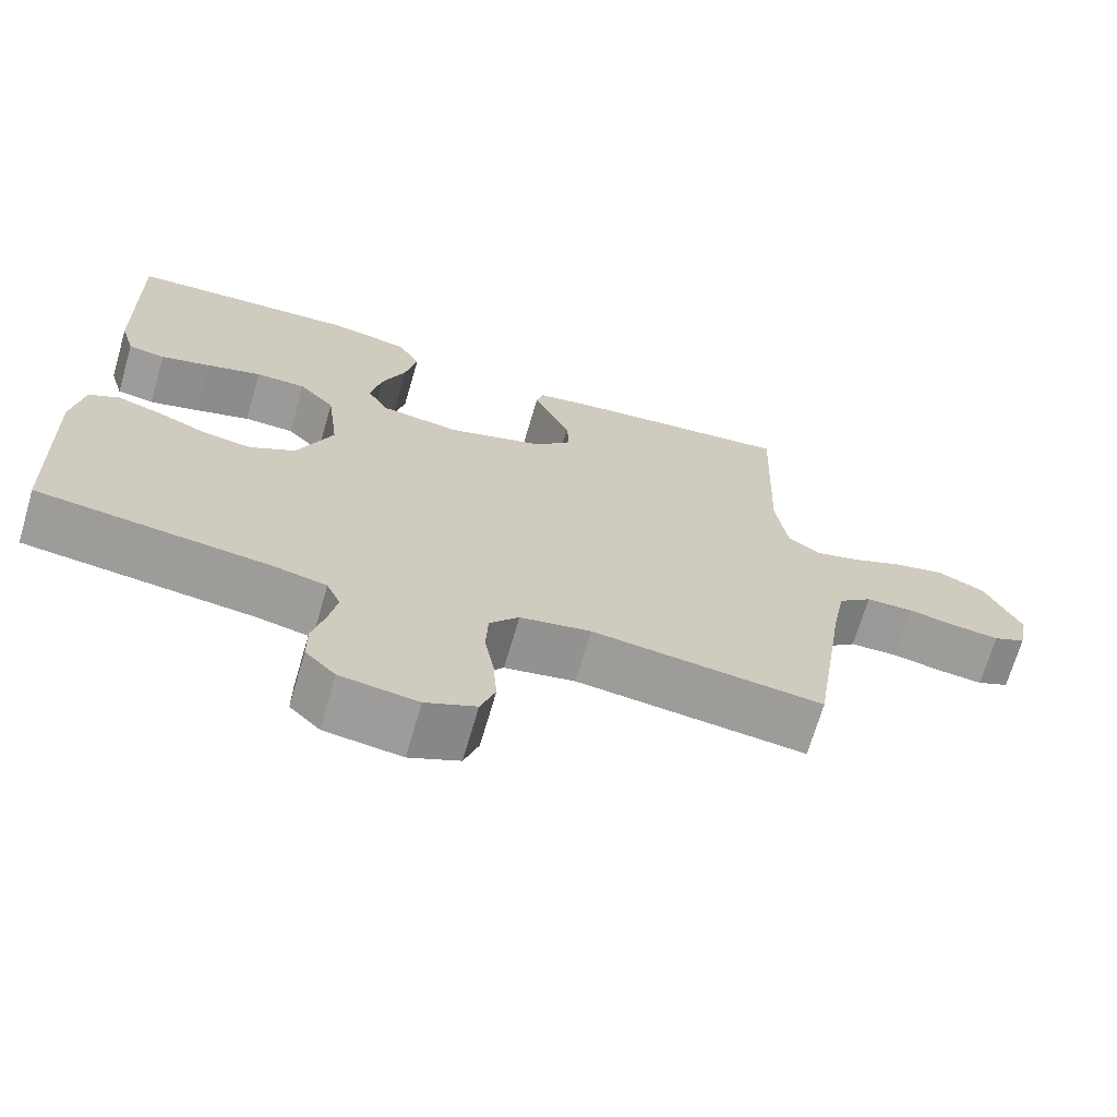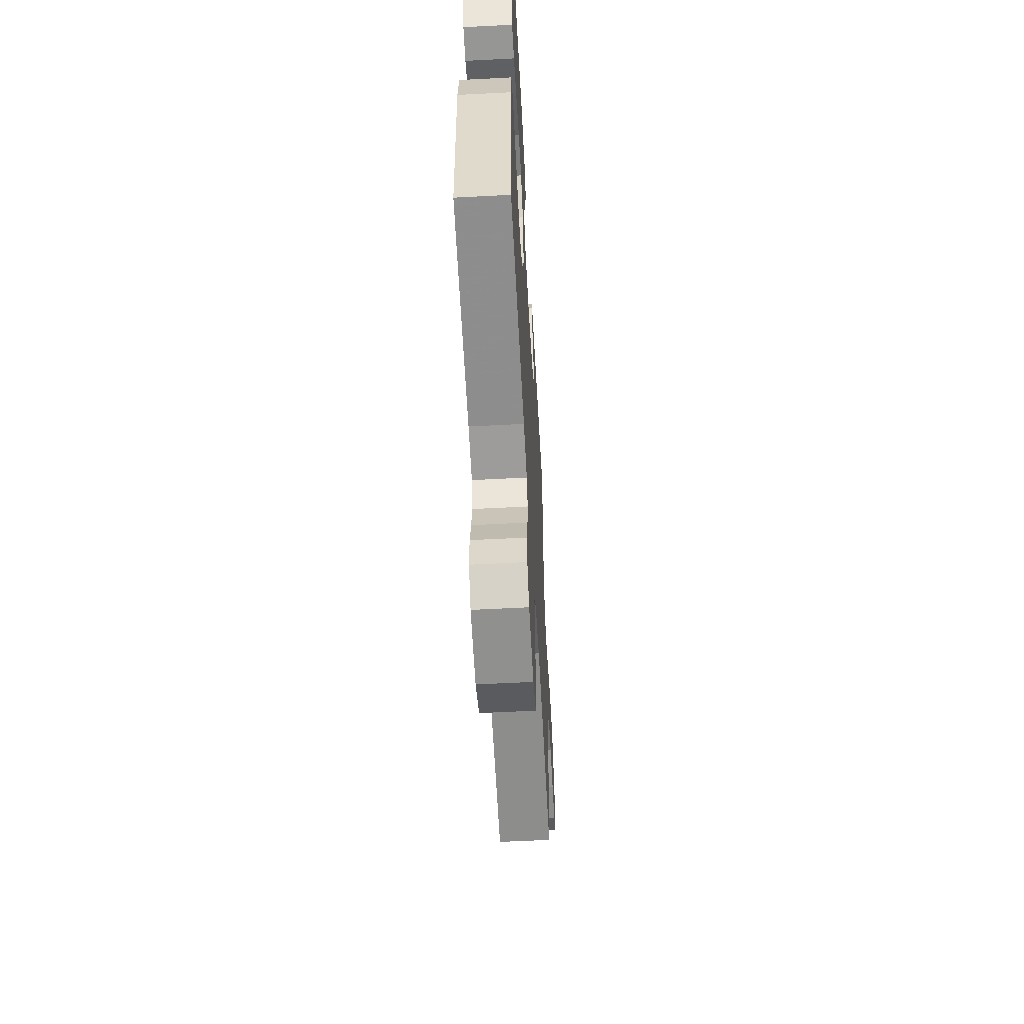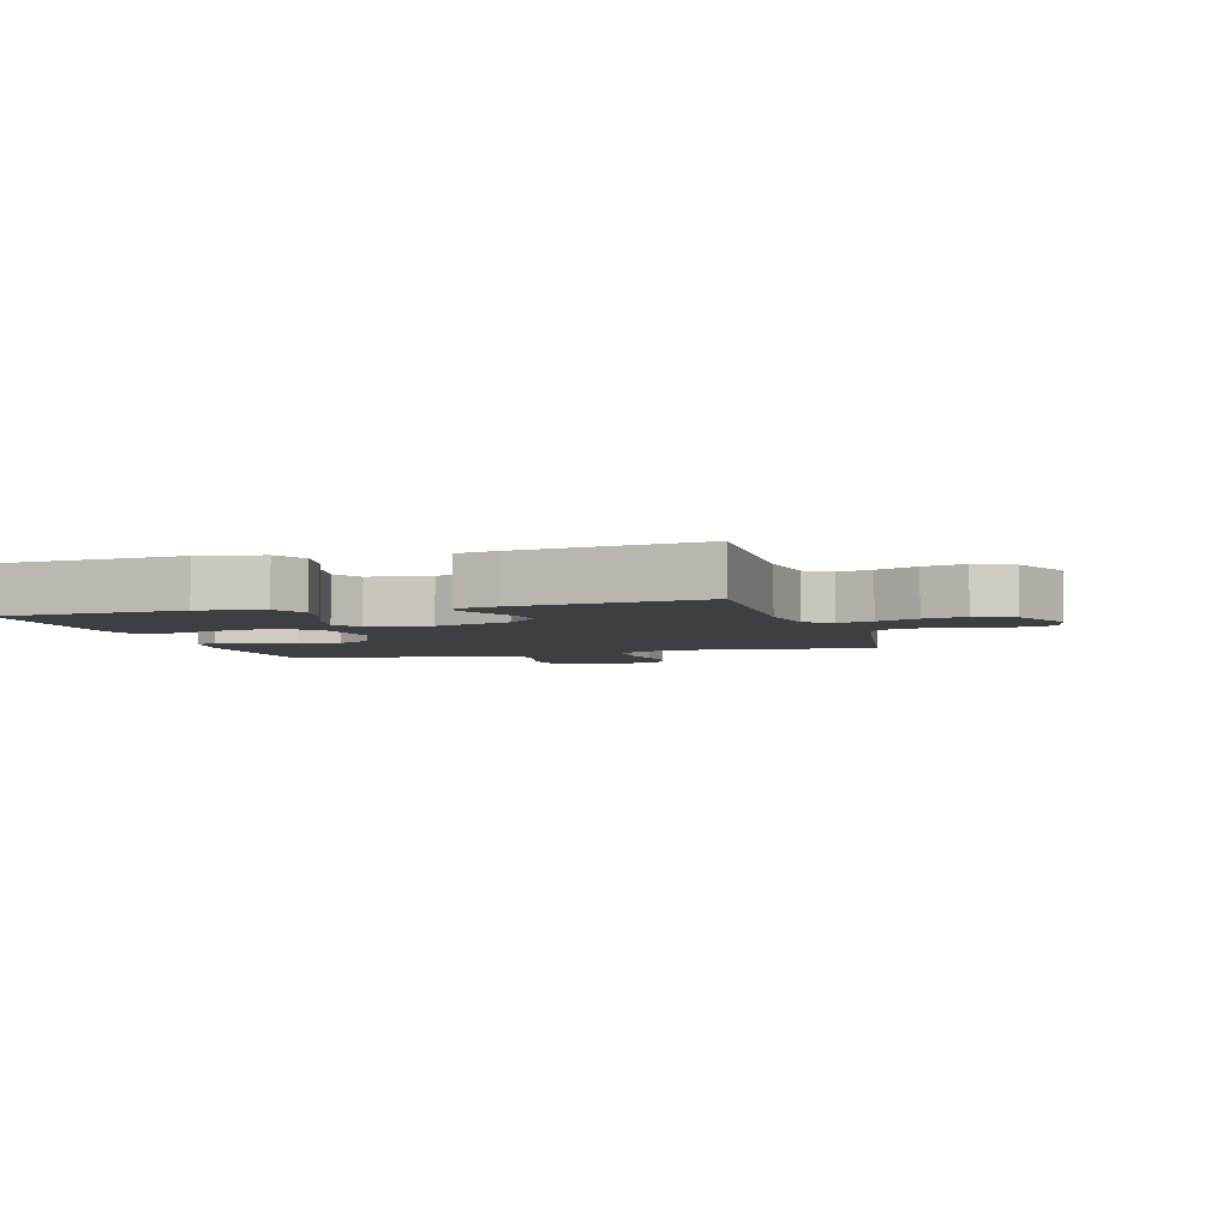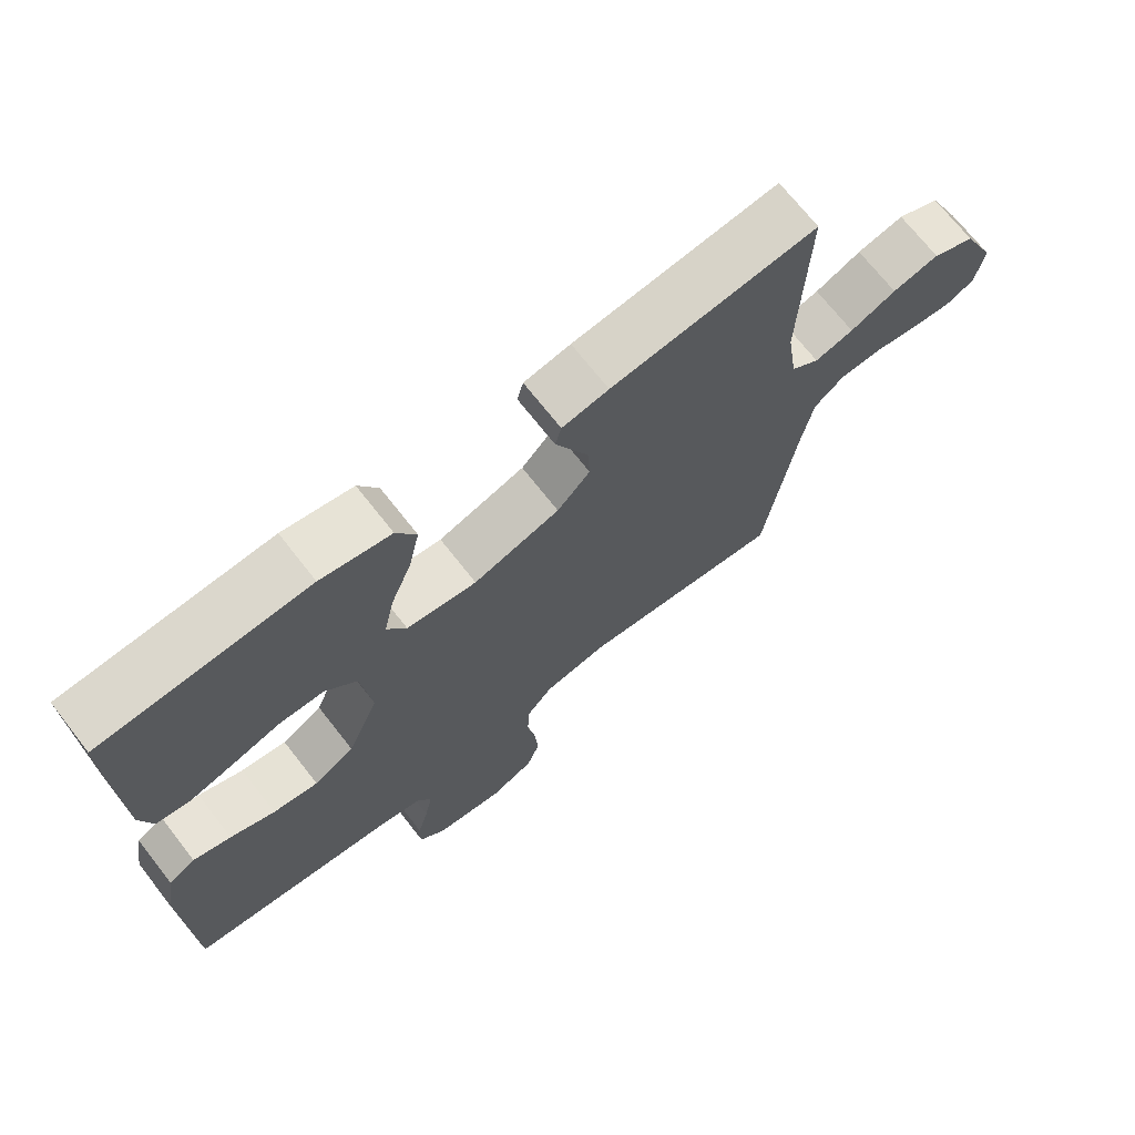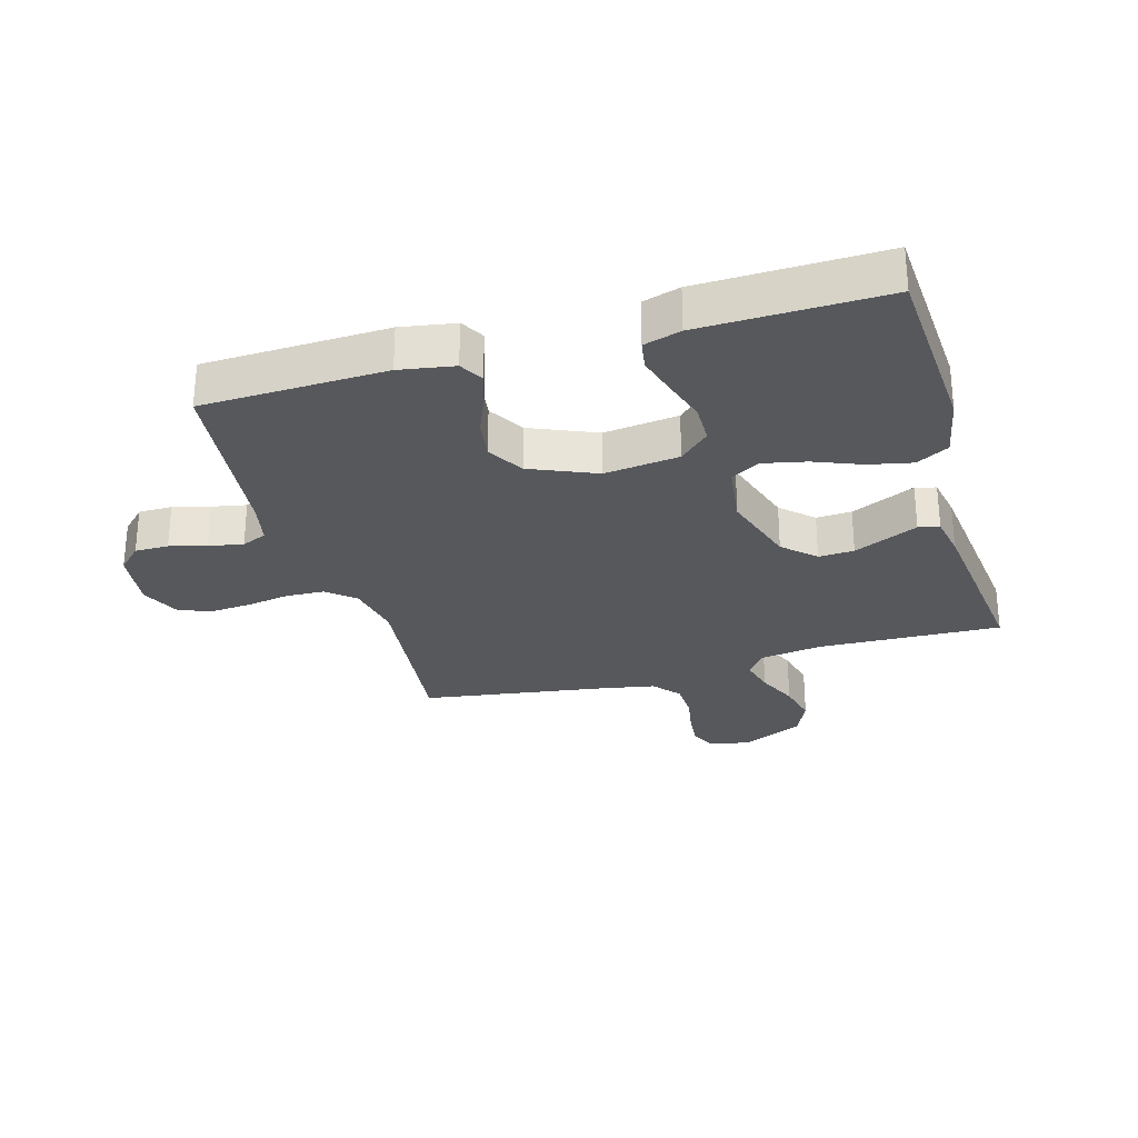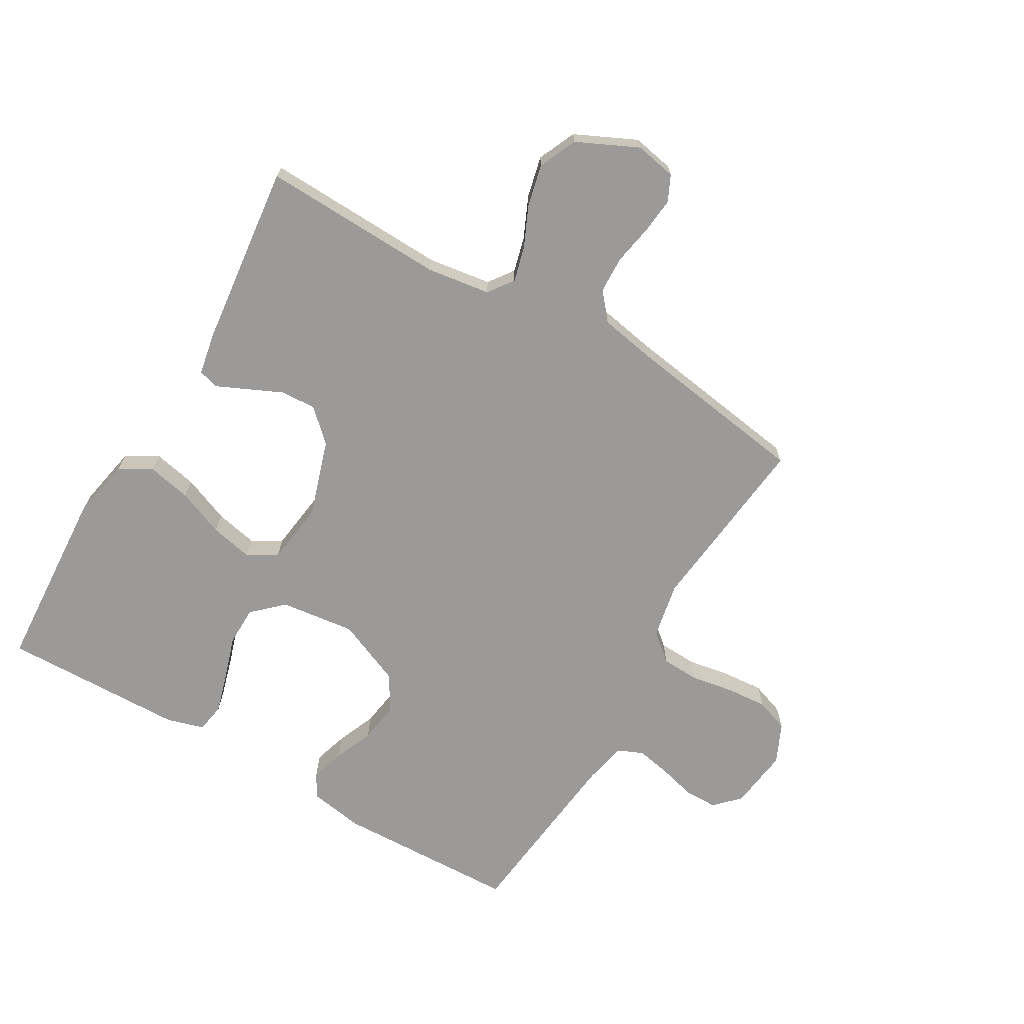
<metadata>
{"format":"obj","ext":"obj","renderer":"f3d","projection":"perspective","resolution":1024,"background":"white","views":[{"elev":-69.3,"azim":-16.3,"up":"+Z"},{"elev":-58.3,"azim":-86.9,"up":"+Z"},{"elev":-4.3,"azim":16.4,"up":"+Y"},{"elev":70.3,"azim":-38.0,"up":"+Z"},{"elev":-28.2,"azim":-73.9,"up":"+Y"},{"elev":-69.3,"azim":59.8,"up":"+Y"}]}
</metadata>
<code>
v -0.5 0.07 -0.5
v -0.51 0.07 -0.2
v -0.495 0.07 -0.111
v -0.456 0.07 -0.089
v -0.401 0.07 -0.106
v -0.336 0.07 -0.133
v -0.27 0.07 -0.143
v -0.211 0.07 -0.108
v -0.165 0.07 0
v -0.18 0.07 0.122
v -0.226 0.07 0.171
v -0.291 0.07 0.172
v -0.361 0.07 0.15
v -0.427 0.07 0.131
v -0.475 0.07 0.139
v -0.493 0.07 0.2
v -0.5 0.07 0.5
v -0.2 0.07 0.518
v -0.098 0.07 0.498
v -0.069 0.07 0.445
v -0.084 0.07 0.374
v -0.115 0.07 0.297
v -0.13 0.07 0.227
v -0.102 0.07 0.179
v 0 0.07 0.165
v 0.126 0.07 0.205
v 0.174 0.07 0.256
v 0.171 0.07 0.314
v 0.145 0.07 0.371
v 0.123 0.07 0.419
v 0.132 0.07 0.453
v 0.2 0.07 0.466
v 0.5 0.07 0.5
v 0.489 0.07 0.2
v 0.504 0.07 0.097
v 0.545 0.07 0.067
v 0.602 0.07 0.082
v 0.669 0.07 0.112
v 0.737 0.07 0.128
v 0.799 0.07 0.1
v 0.846 0.07 0
v 0.833 0.07 -0.067
v 0.791 0.07 -0.087
v 0.732 0.07 -0.081
v 0.667 0.07 -0.069
v 0.606 0.07 -0.071
v 0.562 0.07 -0.108
v 0.545 0.07 -0.2
v 0.5 0.07 -0.5
v 0.2 0.07 -0.467
v 0.108 0.07 -0.485
v 0.07 0.07 -0.53
v 0.067 0.07 -0.592
v 0.079 0.07 -0.662
v 0.084 0.07 -0.729
v 0.065 0.07 -0.783
v 0 0.07 -0.813
v -0.1 0.07 -0.8
v -0.139 0.07 -0.761
v -0.139 0.07 -0.706
v -0.123 0.07 -0.646
v -0.112 0.07 -0.59
v -0.13 0.07 -0.549
v -0.2 0.07 -0.534
v -0.5 0 -0.5
v -0.51 0 -0.2
v -0.495 0 -0.111
v -0.456 0 -0.089
v -0.401 0 -0.106
v -0.336 0 -0.133
v -0.27 0 -0.143
v -0.211 0 -0.108
v -0.165 0 0
v -0.18 0 0.122
v -0.226 0 0.171
v -0.291 0 0.172
v -0.361 0 0.15
v -0.427 0 0.131
v -0.475 0 0.139
v -0.493 0 0.2
v -0.5 0 0.5
v -0.2 0 0.518
v -0.098 0 0.498
v -0.069 0 0.445
v -0.084 0 0.374
v -0.115 0 0.297
v -0.13 0 0.227
v -0.102 0 0.179
v 0 0 0.165
v 0.126 0 0.205
v 0.174 0 0.256
v 0.171 0 0.314
v 0.145 0 0.371
v 0.123 0 0.419
v 0.132 0 0.453
v 0.2 0 0.466
v 0.5 0 0.5
v 0.489 0 0.2
v 0.504 0 0.097
v 0.545 0 0.067
v 0.602 0 0.082
v 0.669 0 0.112
v 0.737 0 0.128
v 0.799 0 0.1
v 0.846 0 0
v 0.833 0 -0.067
v 0.791 0 -0.087
v 0.732 0 -0.081
v 0.667 0 -0.069
v 0.606 0 -0.071
v 0.562 0 -0.108
v 0.545 0 -0.2
v 0.5 0 -0.5
v 0.2 0 -0.467
v 0.108 0 -0.485
v 0.07 0 -0.53
v 0.067 0 -0.592
v 0.079 0 -0.662
v 0.084 0 -0.729
v 0.065 0 -0.783
v 0 0 -0.813
v -0.1 0 -0.8
v -0.139 0 -0.761
v -0.139 0 -0.706
v -0.123 0 -0.646
v -0.112 0 -0.59
v -0.13 0 -0.549
v -0.2 0 -0.534
f 59 60 61
f 58 59 61
f 57 58 61
f 56 57 61
f 55 56 61
f 54 55 61
f 53 54 61
f 52 53 61 62
f 51 52 62 63
f 48 49 50
f 47 48 50 51
f 51 63 64
f 47 51 64
f 46 47 64
f 43 44 45
f 42 43 45
f 41 42 45
f 40 41 45
f 39 40 45
f 38 39 45
f 37 38 45
f 36 37 45 46
f 32 33 34
f 31 32 34
f 30 31 34
f 29 30 34
f 28 29 34 35
f 35 36 46
f 28 35 46
f 27 28 46
f 20 21 22
f 19 20 22
f 18 19 22
f 17 18 22
f 16 17 22
f 15 16 22
f 14 15 22
f 13 14 22
f 12 13 22
f 11 12 22 23
f 10 11 23 24
f 4 5 6
f 3 4 6
f 2 3 6
f 1 2 6
f 64 1 6
f 64 6 7
f 26 27 46 64
f 25 26 64
f 9 10 24 25
f 8 9 25 64
f 7 8 64
f 125 124 123
f 125 123 122
f 125 122 121
f 125 121 120
f 125 120 119
f 125 119 118
f 125 118 117
f 126 125 117 116
f 127 126 116 115
f 114 113 112
f 115 114 112 111
f 128 127 115
f 128 115 111
f 128 111 110
f 109 108 107
f 109 107 106
f 109 106 105
f 109 105 104
f 109 104 103
f 109 103 102
f 109 102 101
f 110 109 101 100
f 98 97 96
f 98 96 95
f 98 95 94
f 98 94 93
f 99 98 93 92
f 110 100 99
f 110 99 92
f 110 92 91
f 86 85 84
f 86 84 83
f 86 83 82
f 86 82 81
f 86 81 80
f 86 80 79
f 86 79 78
f 86 78 77
f 86 77 76
f 87 86 76 75
f 88 87 75 74
f 70 69 68
f 70 68 67
f 70 67 66
f 70 66 65
f 70 65 128
f 71 70 128
f 128 110 91 90
f 128 90 89
f 89 88 74 73
f 128 89 73 72
f 128 72 71
f 1 65 66 2
f 2 66 67 3
f 3 67 68 4
f 4 68 69 5
f 5 69 70 6
f 6 70 71 7
f 7 71 72 8
f 8 72 73 9
f 9 73 74 10
f 10 74 75 11
f 11 75 76 12
f 12 76 77 13
f 13 77 78 14
f 14 78 79 15
f 15 79 80 16
f 16 80 81 17
f 17 81 82 18
f 18 82 83 19
f 19 83 84 20
f 20 84 85 21
f 21 85 86 22
f 22 86 87 23
f 23 87 88 24
f 24 88 89 25
f 25 89 90 26
f 26 90 91 27
f 27 91 92 28
f 28 92 93 29
f 29 93 94 30
f 30 94 95 31
f 31 95 96 32
f 32 96 97 33
f 33 97 98 34
f 34 98 99 35
f 35 99 100 36
f 36 100 101 37
f 37 101 102 38
f 38 102 103 39
f 39 103 104 40
f 40 104 105 41
f 41 105 106 42
f 42 106 107 43
f 43 107 108 44
f 44 108 109 45
f 45 109 110 46
f 46 110 111 47
f 47 111 112 48
f 48 112 113 49
f 49 113 114 50
f 50 114 115 51
f 51 115 116 52
f 52 116 117 53
f 53 117 118 54
f 54 118 119 55
f 55 119 120 56
f 56 120 121 57
f 57 121 122 58
f 58 122 123 59
f 59 123 124 60
f 60 124 125 61
f 61 125 126 62
f 62 126 127 63
f 63 127 128 64
f 64 128 65 1

</code>
